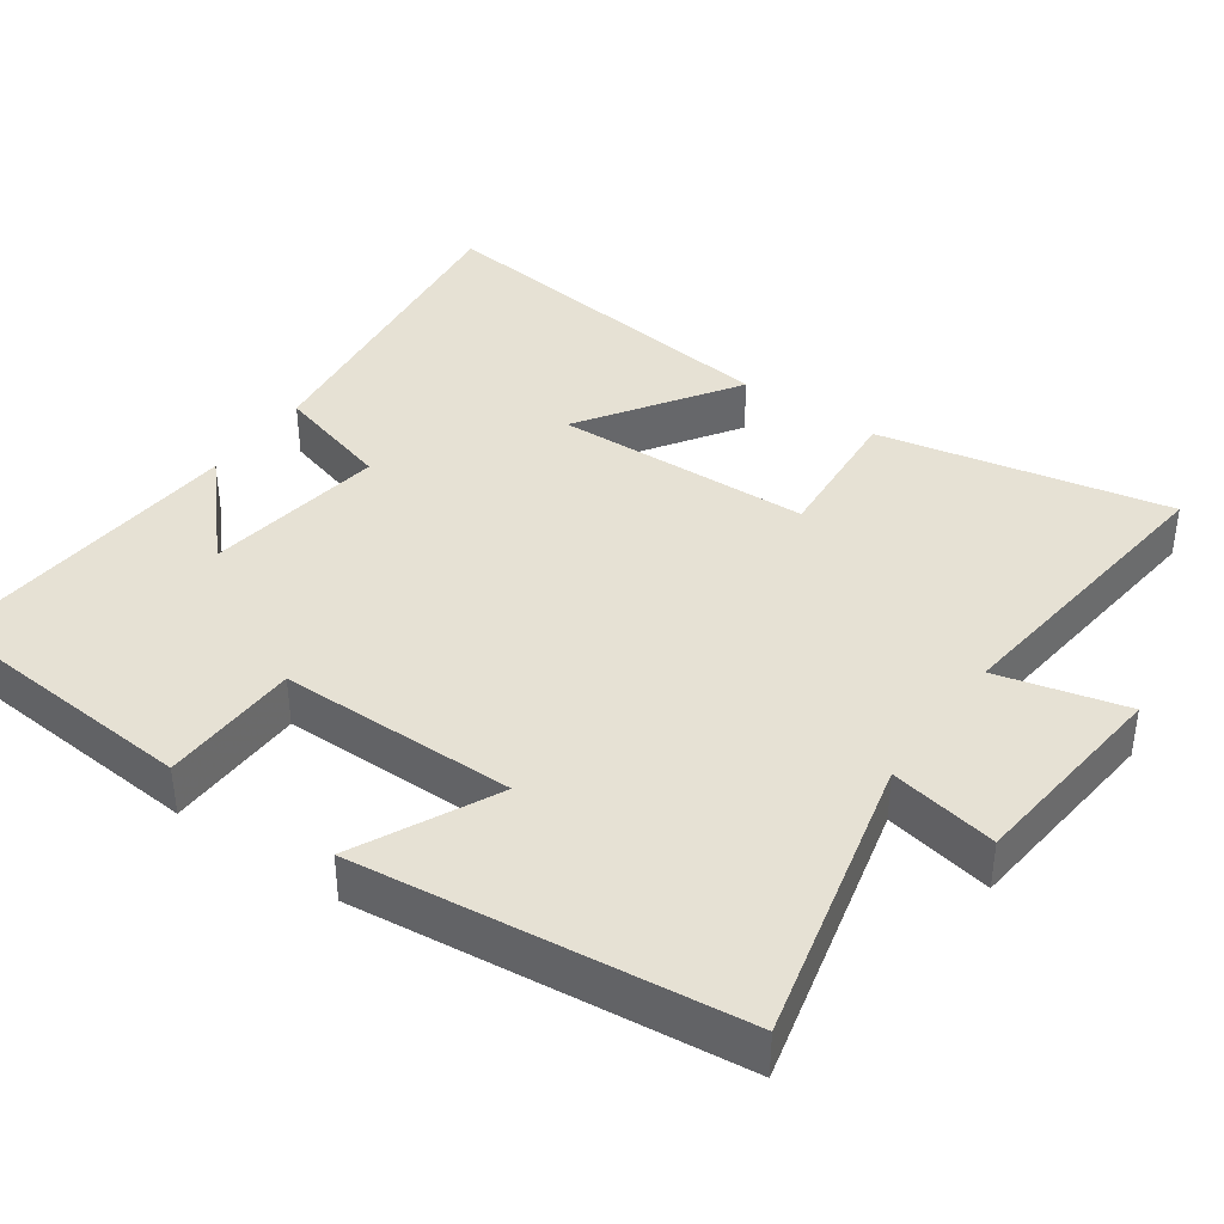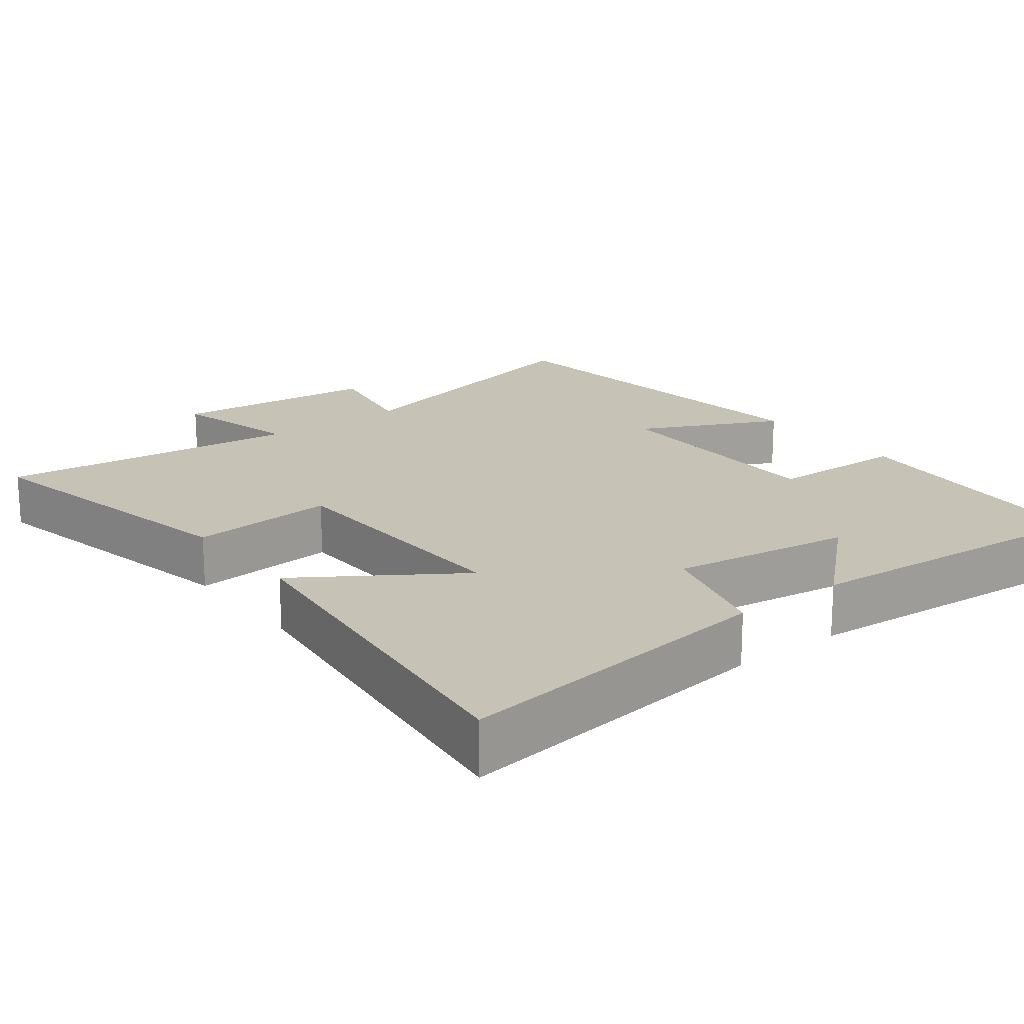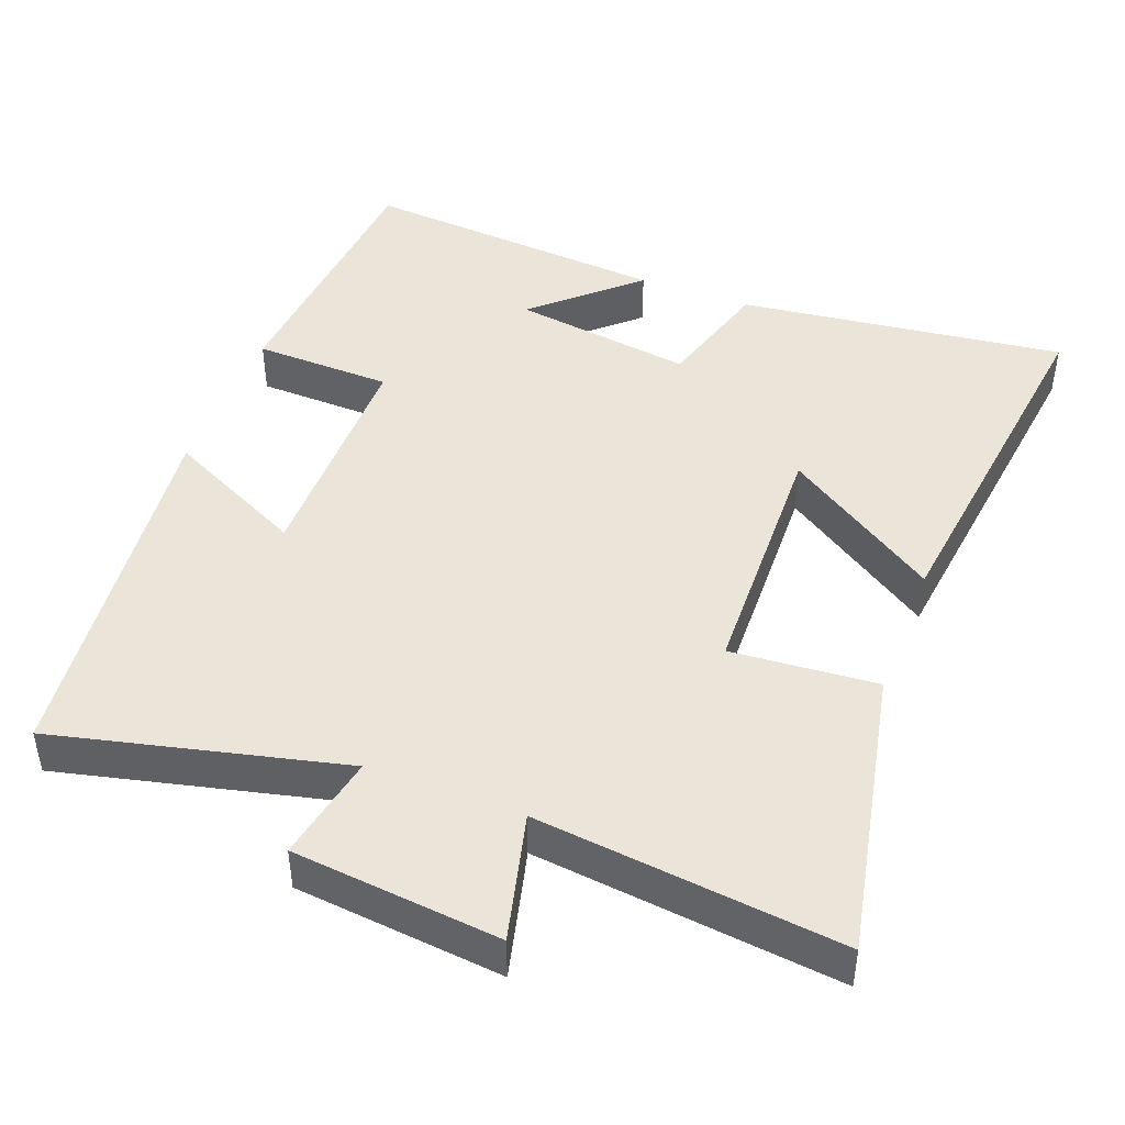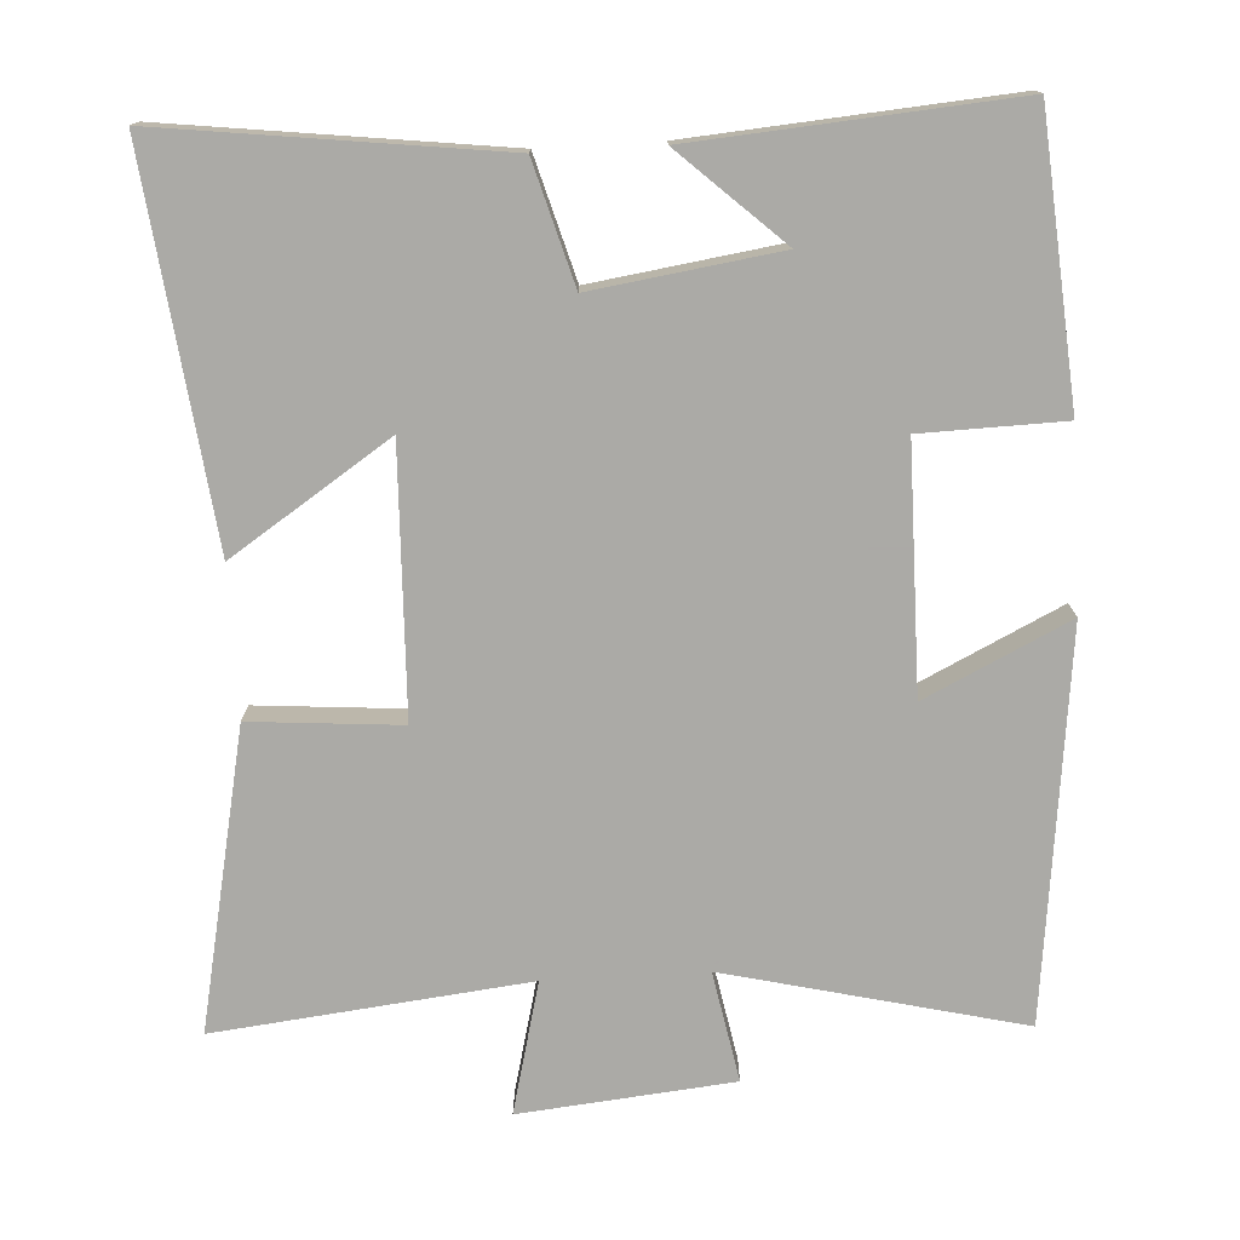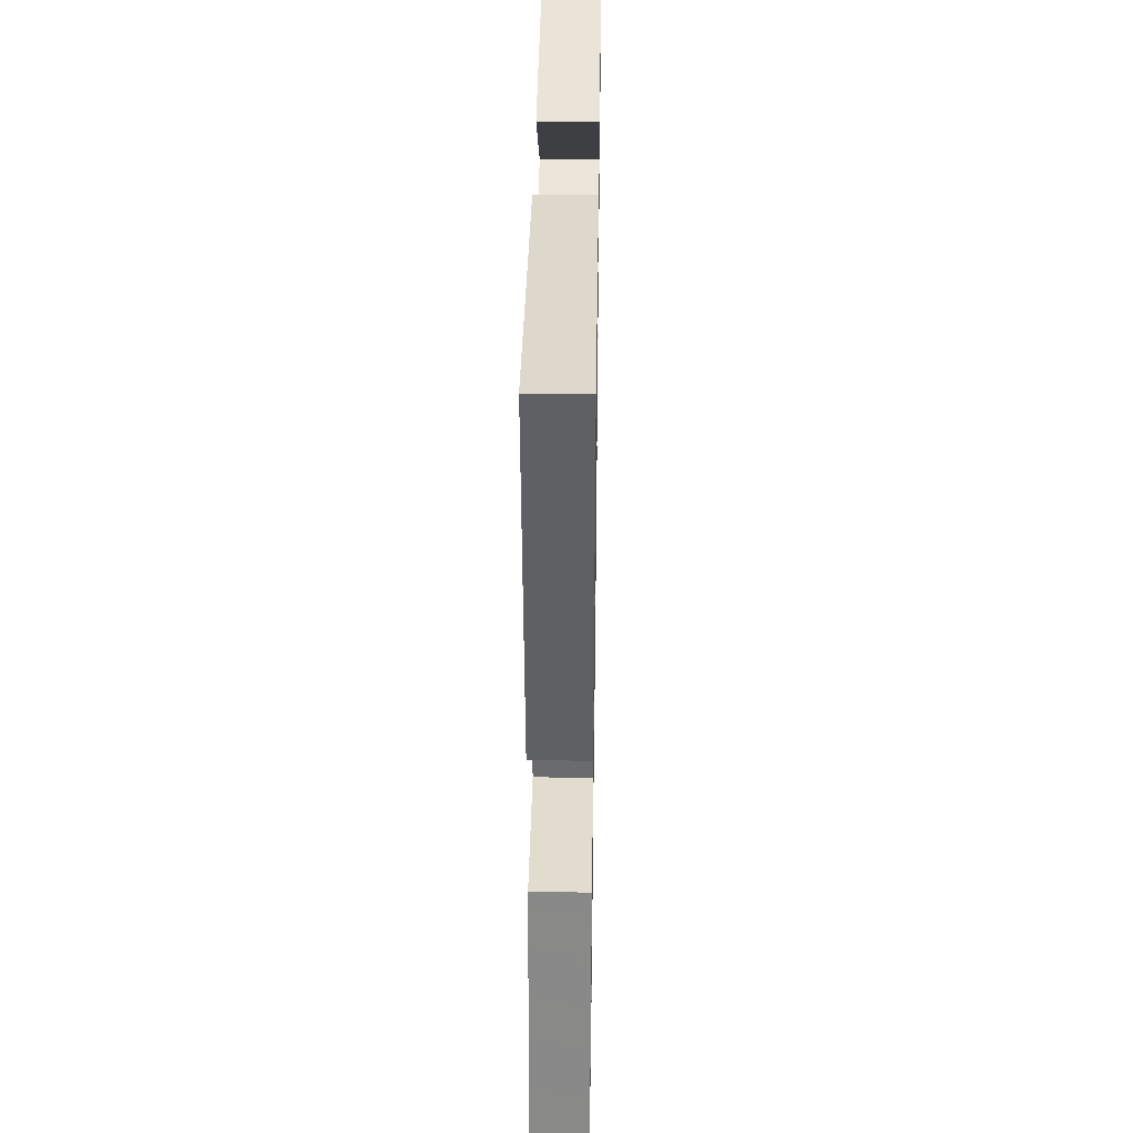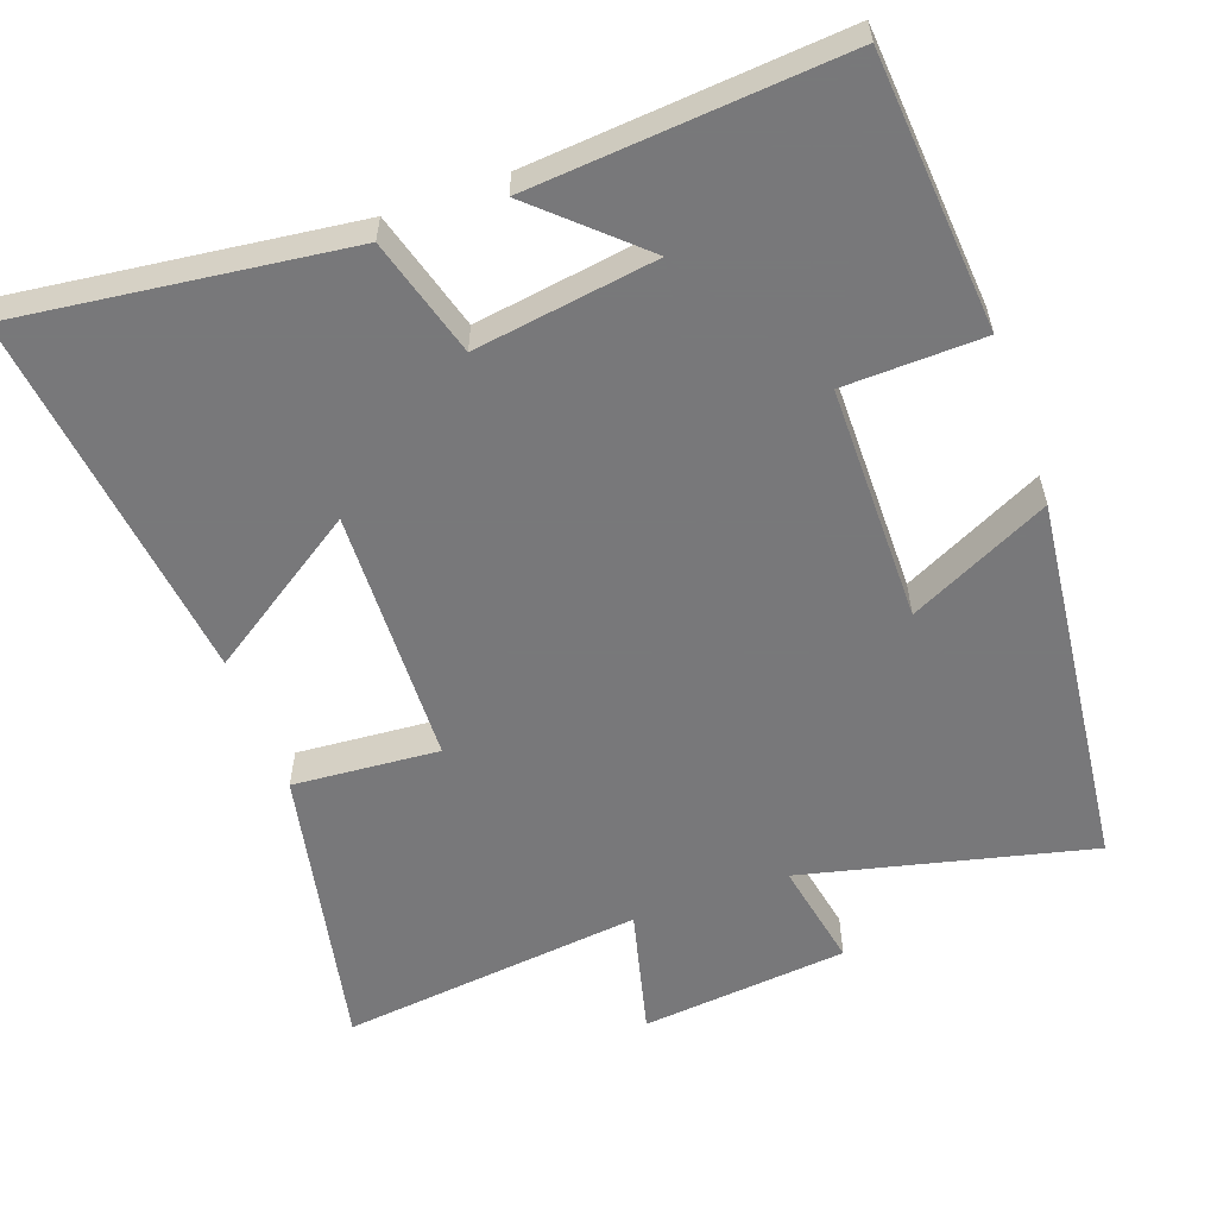
<metadata>
{"format":"obj","ext":"obj","renderer":"f3d","projection":"perspective","resolution":1024,"background":"white","views":[{"elev":39.3,"azim":125.3,"up":"+Y"},{"elev":18.9,"azim":-37.6,"up":"+Y"},{"elev":44.9,"azim":-159.0,"up":"+Y"},{"elev":-75.7,"azim":3.3,"up":"+Y"},{"elev":38.6,"azim":-89.1,"up":"+Z"},{"elev":-57.6,"azim":19.9,"up":"+Y"}]}
</metadata>
<code>
v 0.44 0.07 -0.595
v 0.046 0.07 -0.5
v 0.074 0.07 -0.647
v -0.21 0.07 -0.675
v -0.166 0.07 -0.5
v -0.582 0.07 -0.546
v -0.5 0.07 -0.149
v -0.3 0.07 -0.165
v -0.288 0.07 0.187
v -0.5 0.07 0.047
v -0.561 0.07 0.557
v -0.112 0.07 0.5
v -0.066 0.07 0.339
v 0.182 0.07 0.375
v 0.046 0.07 0.5
v 0.471 0.07 0.533
v 0.5 0.07 0.158
v 0.31 0.07 0.153
v 0.308 0.07 -0.171
v 0.5 0.07 -0.078
v 0.44 0 -0.595
v 0.046 0 -0.5
v 0.074 0 -0.647
v -0.21 0 -0.675
v -0.166 0 -0.5
v -0.582 0 -0.546
v -0.5 0 -0.149
v -0.3 0 -0.165
v -0.288 0 0.187
v -0.5 0 0.047
v -0.561 0 0.557
v -0.112 0 0.5
v -0.066 0 0.339
v 0.182 0 0.375
v 0.046 0 0.5
v 0.471 0 0.533
v 0.5 0 0.158
v 0.31 0 0.153
v 0.308 0 -0.171
v 0.5 0 -0.078
f 19 20 1 2
f 18 19 2
f 16 17 18
f 14 15 16
f 14 16 18
f 13 14 18 2
f 11 12 13
f 10 11 13
f 9 10 13
f 8 9 13 2
f 5 6 7 8
f 2 3 4 5
f 2 5 8
f 22 21 40 39
f 22 39 38
f 38 37 36
f 36 35 34
f 38 36 34
f 22 38 34 33
f 33 32 31
f 33 31 30
f 33 30 29
f 22 33 29 28
f 28 27 26 25
f 25 24 23 22
f 28 25 22
f 1 21 22 2
f 2 22 23 3
f 3 23 24 4
f 4 24 25 5
f 5 25 26 6
f 6 26 27 7
f 7 27 28 8
f 8 28 29 9
f 9 29 30 10
f 10 30 31 11
f 11 31 32 12
f 12 32 33 13
f 13 33 34 14
f 14 34 35 15
f 15 35 36 16
f 16 36 37 17
f 17 37 38 18
f 18 38 39 19
f 19 39 40 20
f 20 40 21 1

</code>
